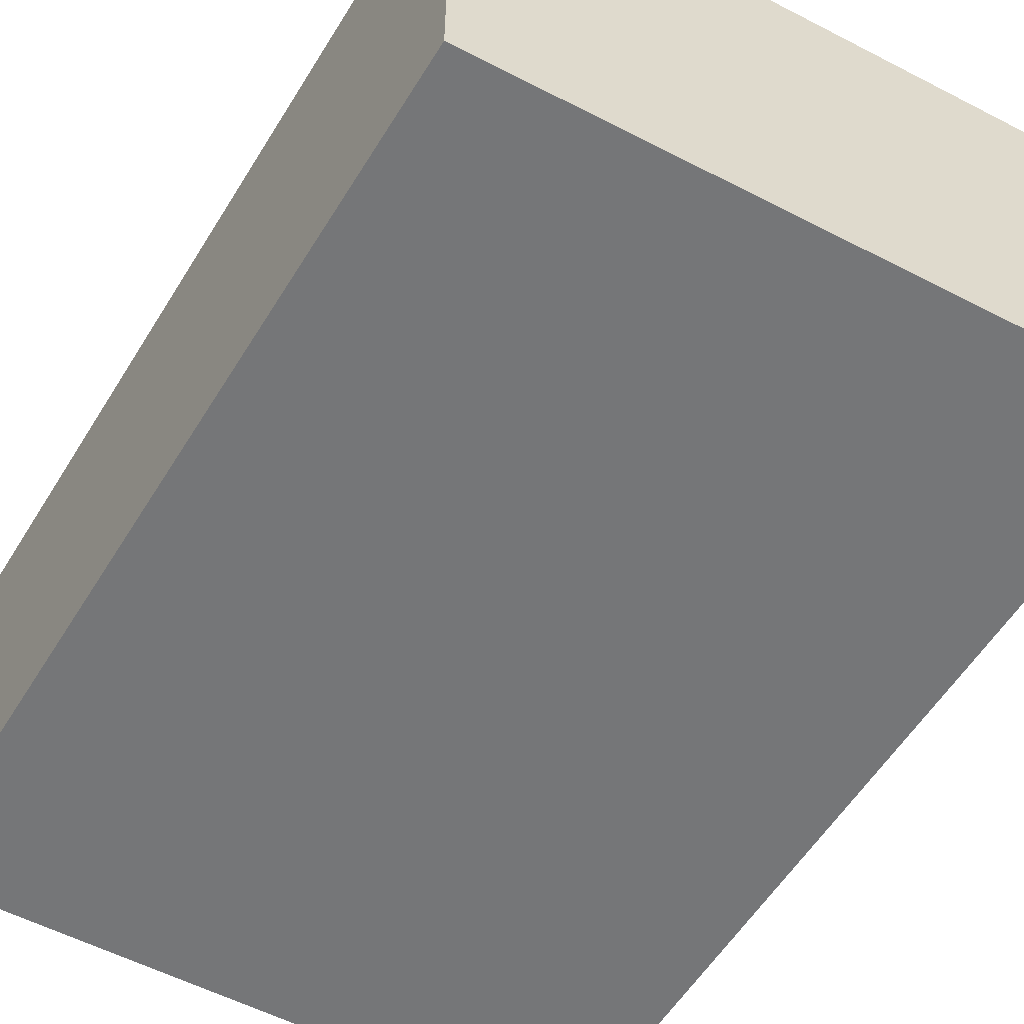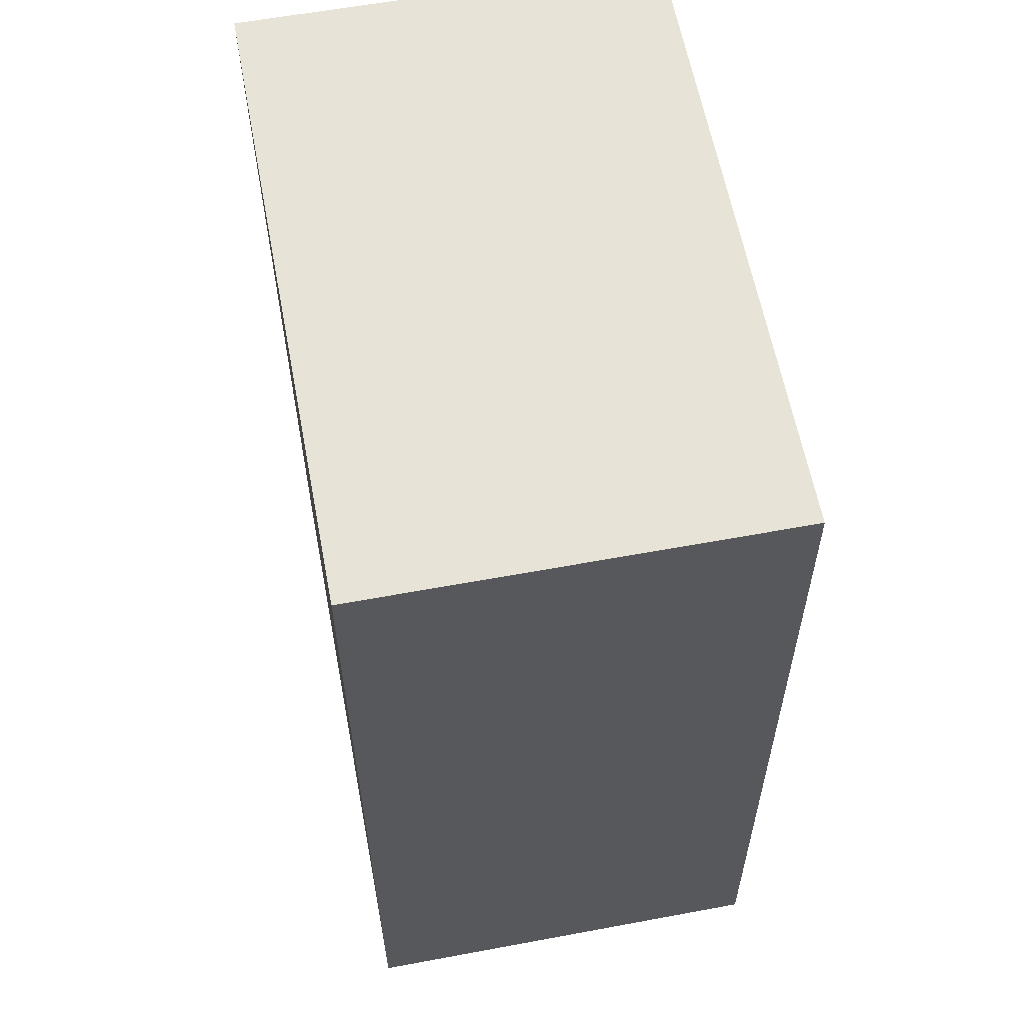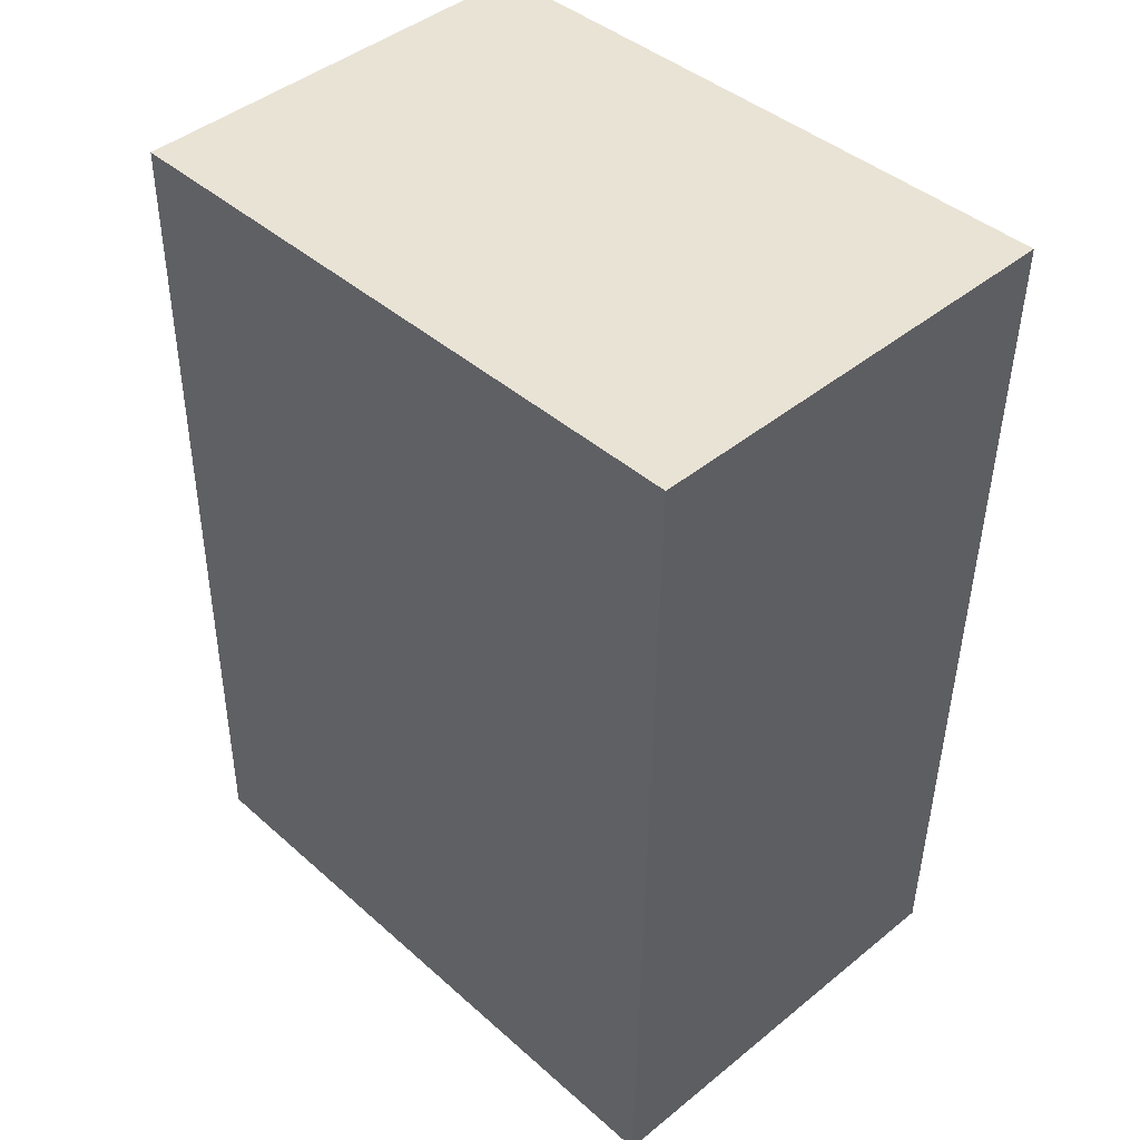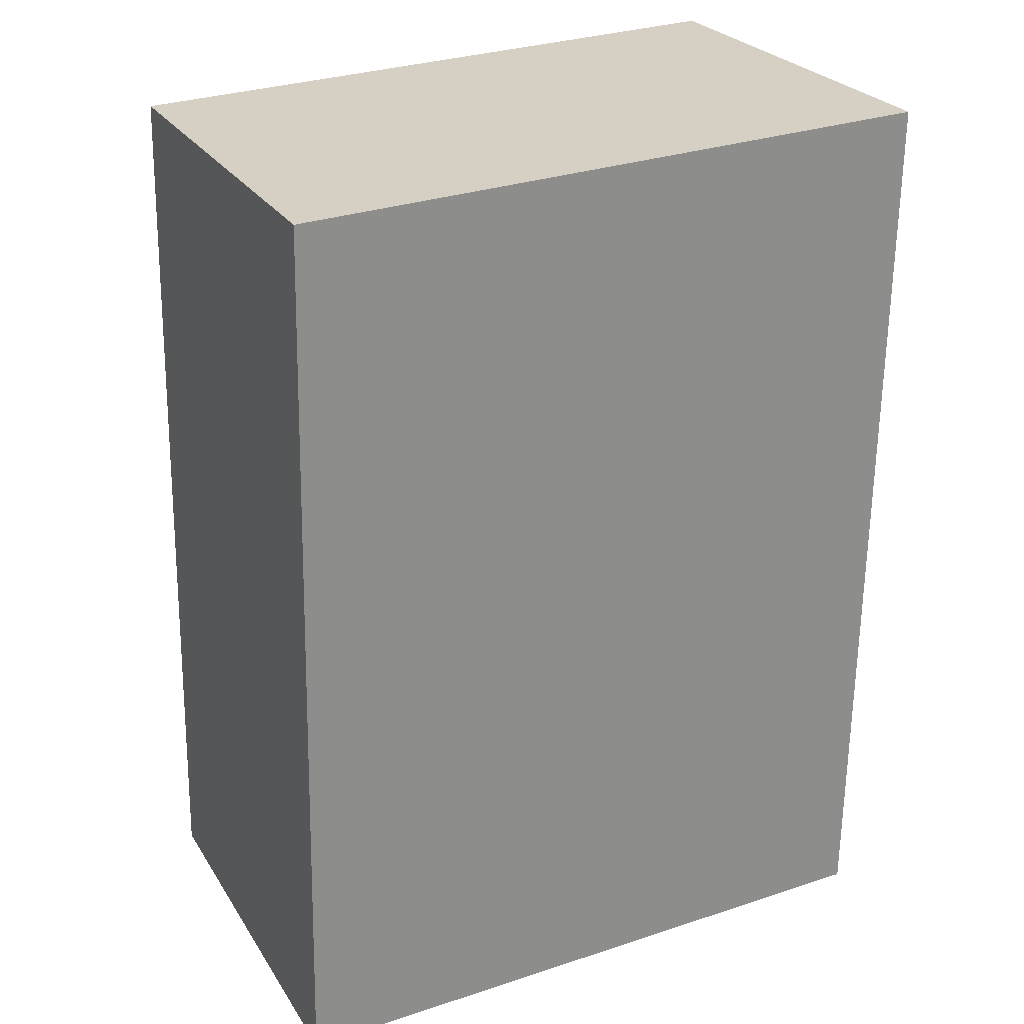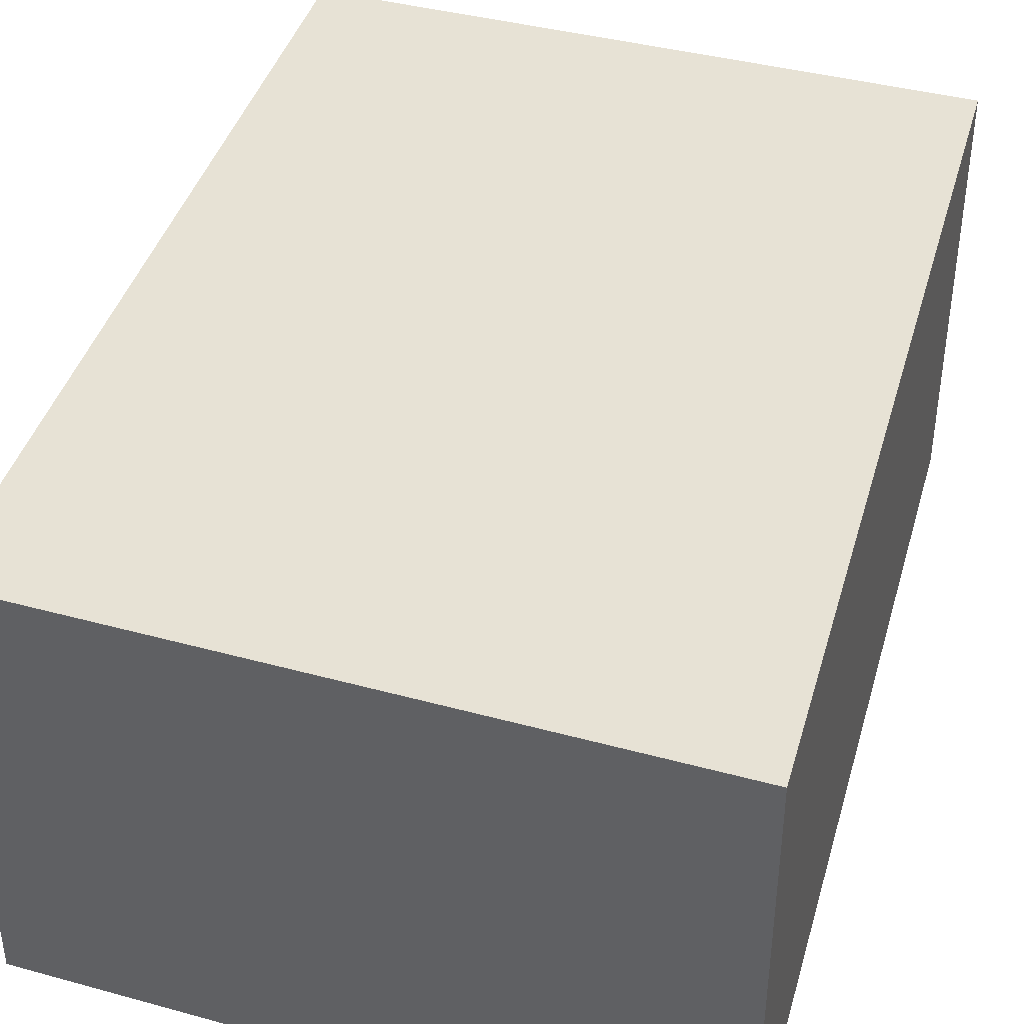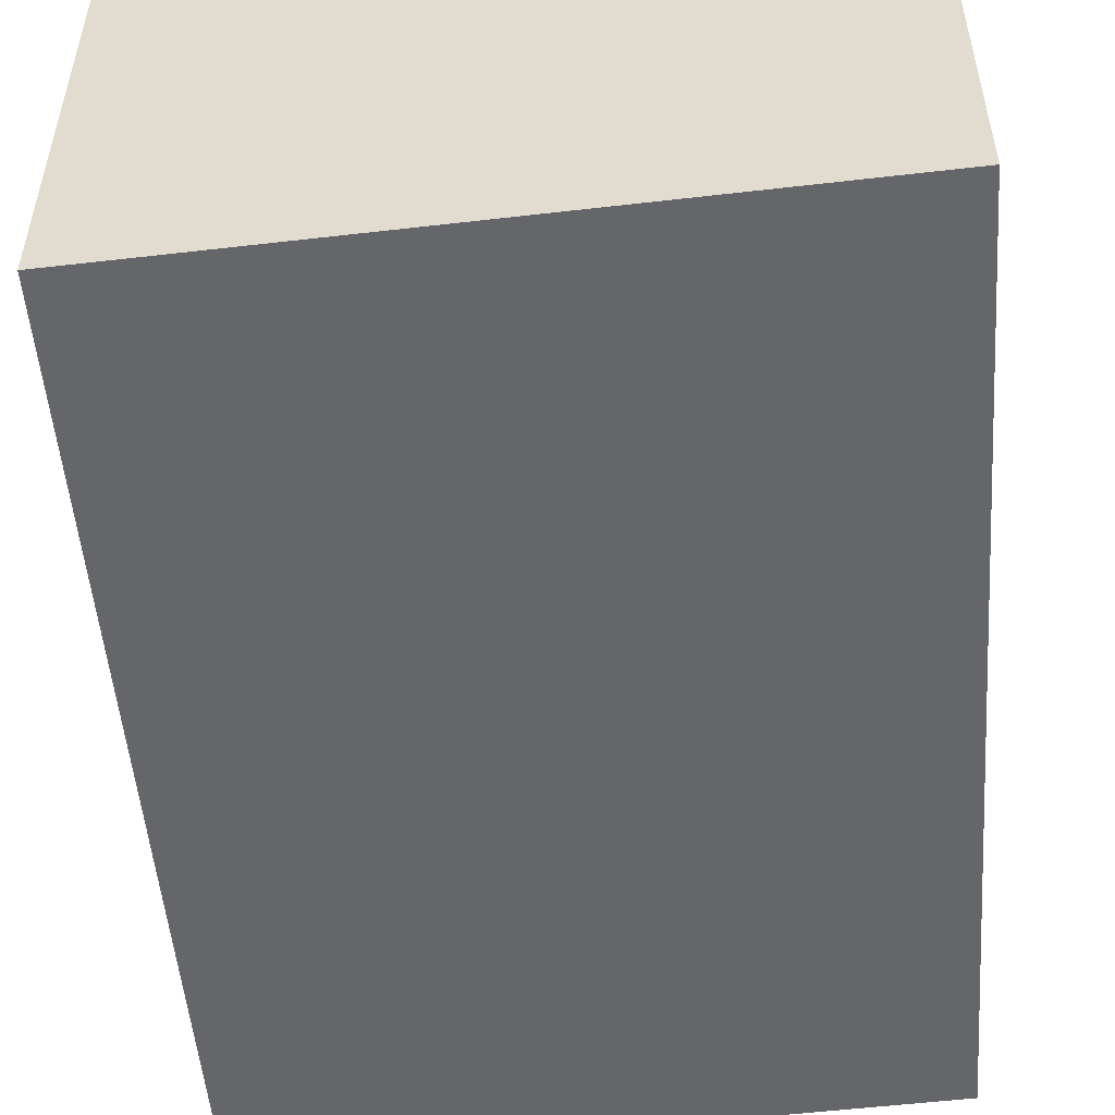
<metadata>
{"format":"obj","ext":"obj","renderer":"f3d","projection":"perspective","resolution":1024,"background":"white","views":[{"elev":-56.8,"azim":-30.4,"up":"+Y"},{"elev":59.7,"azim":-100.8,"up":"+Z"},{"elev":44.6,"azim":46.7,"up":"+Z"},{"elev":26.0,"azim":-25.4,"up":"+Z"},{"elev":40.5,"azim":16.4,"up":"+Y"},{"elev":-51.8,"azim":-174.7,"up":"+Y"}]}
</metadata>
<code>
v  0.063 1.557 3.277
v  2.357 1.557 0.076
v  0 1.557 9.534e-17
v  2.398 1.557 3.367
v  0 0 0
v  0.063 -2.007e-16 3.277
v  2.398 -2.062e-16 3.367
v  2.357 -4.654e-18 0.076
g defaultobject
f 1 2 3
f 2 1 4
f 5 1 3
f 1 5 6
f 6 4 1
f 4 6 7
f 7 2 4
f 2 7 8
f 8 3 2
f 3 8 5
f 8 6 5
f 6 8 7

</code>
